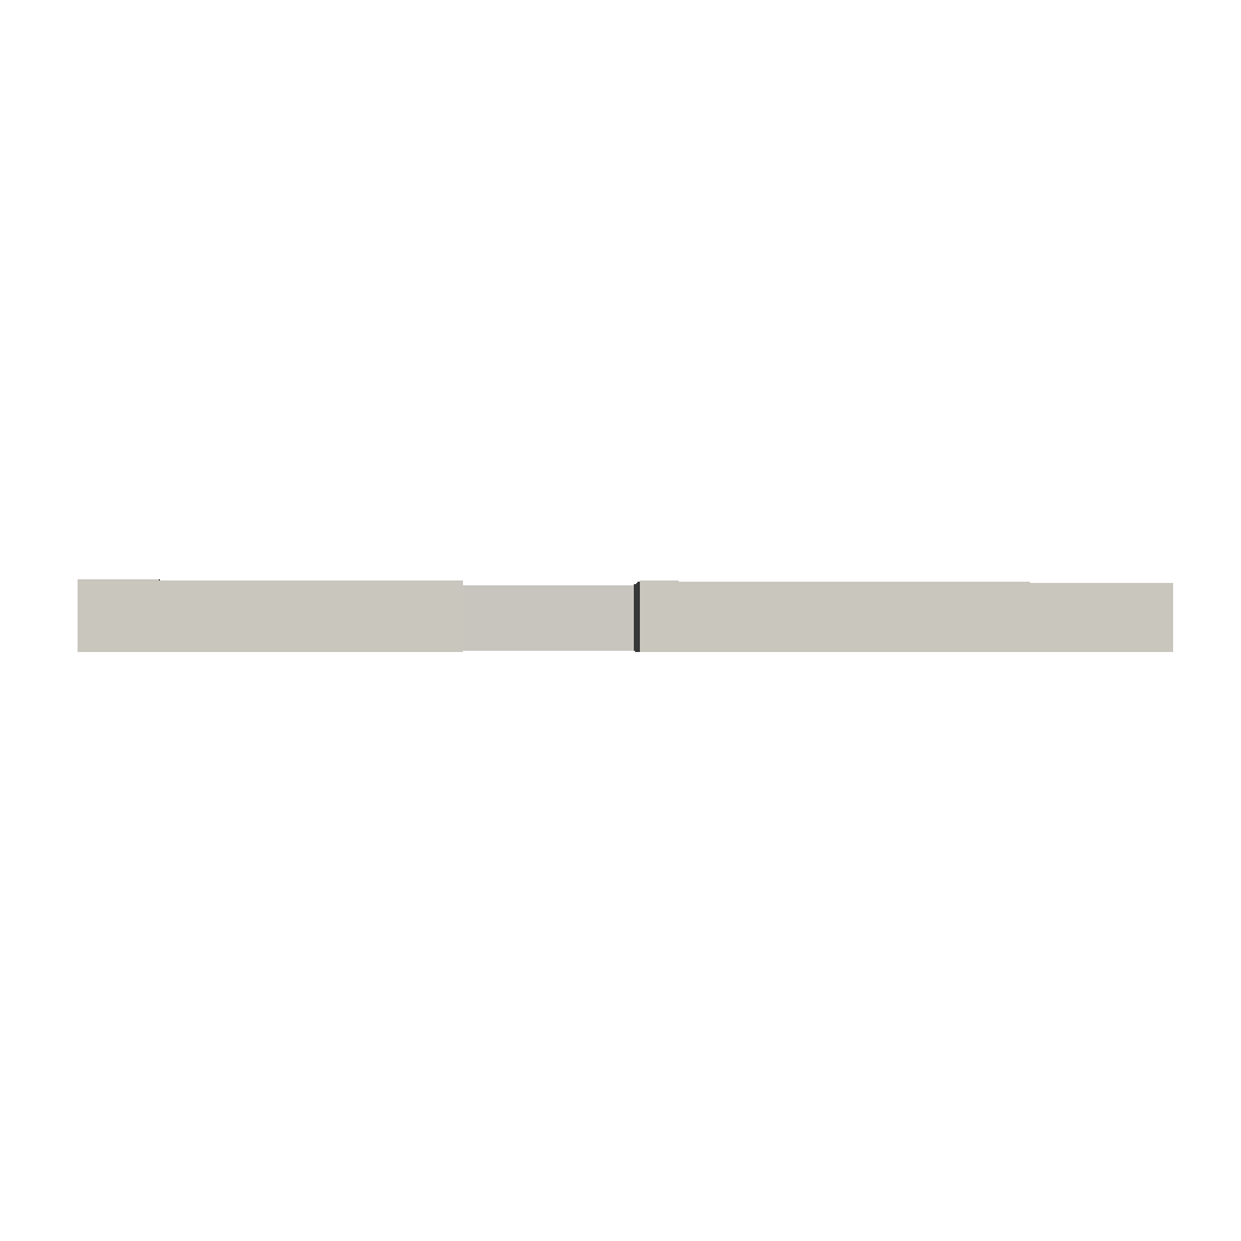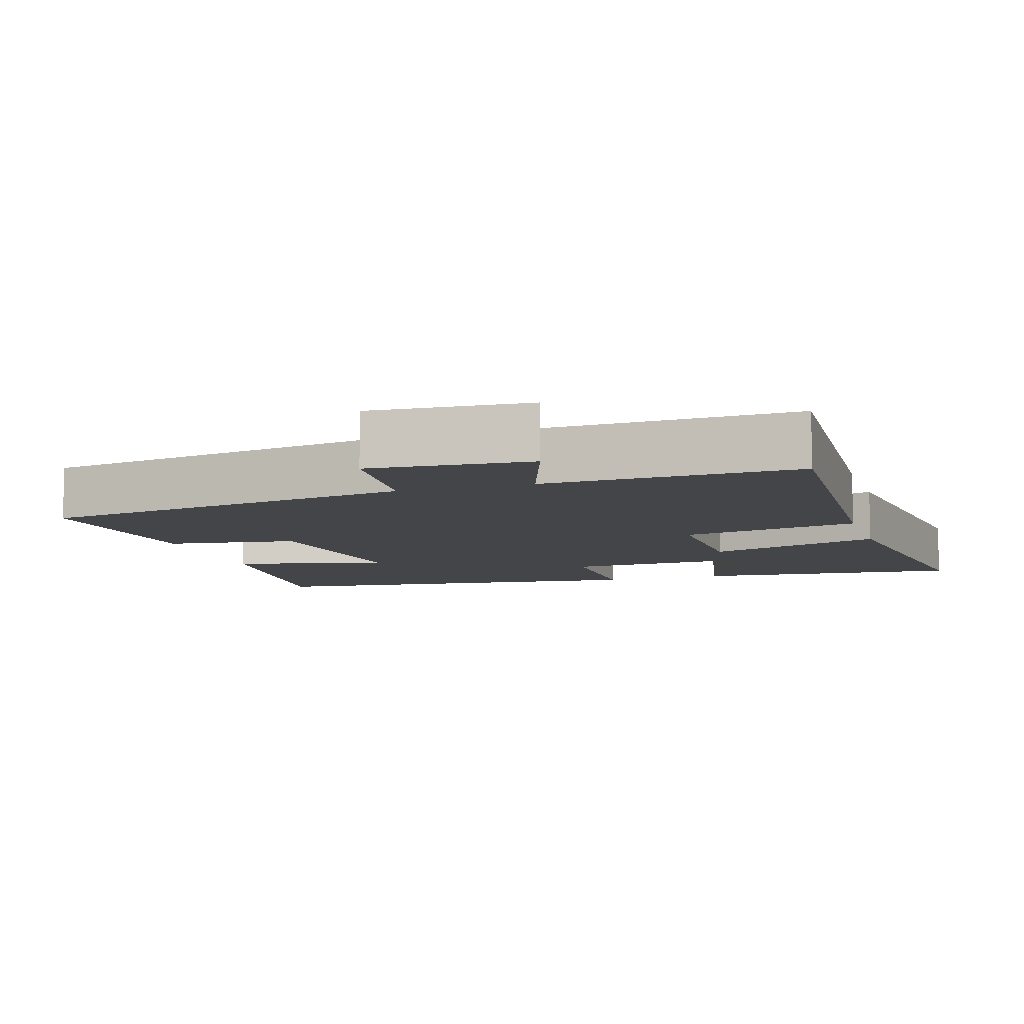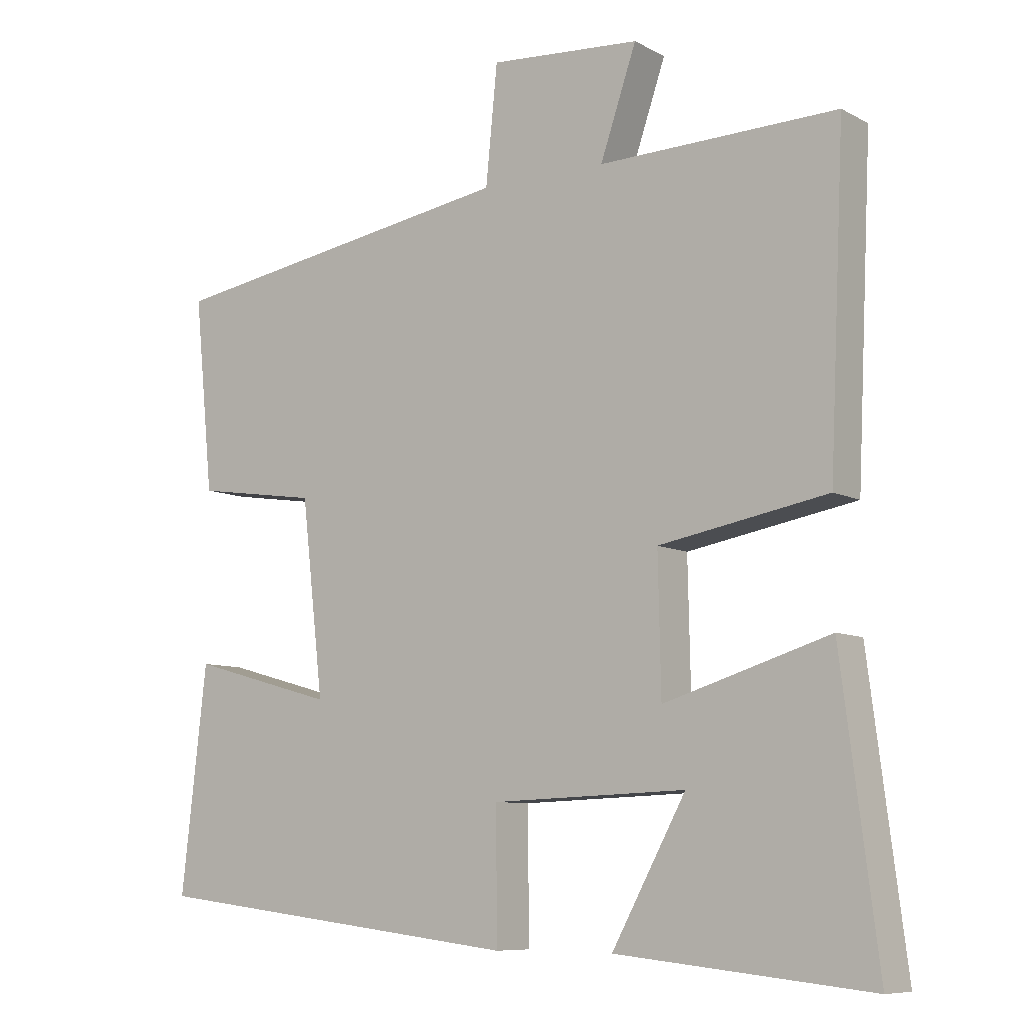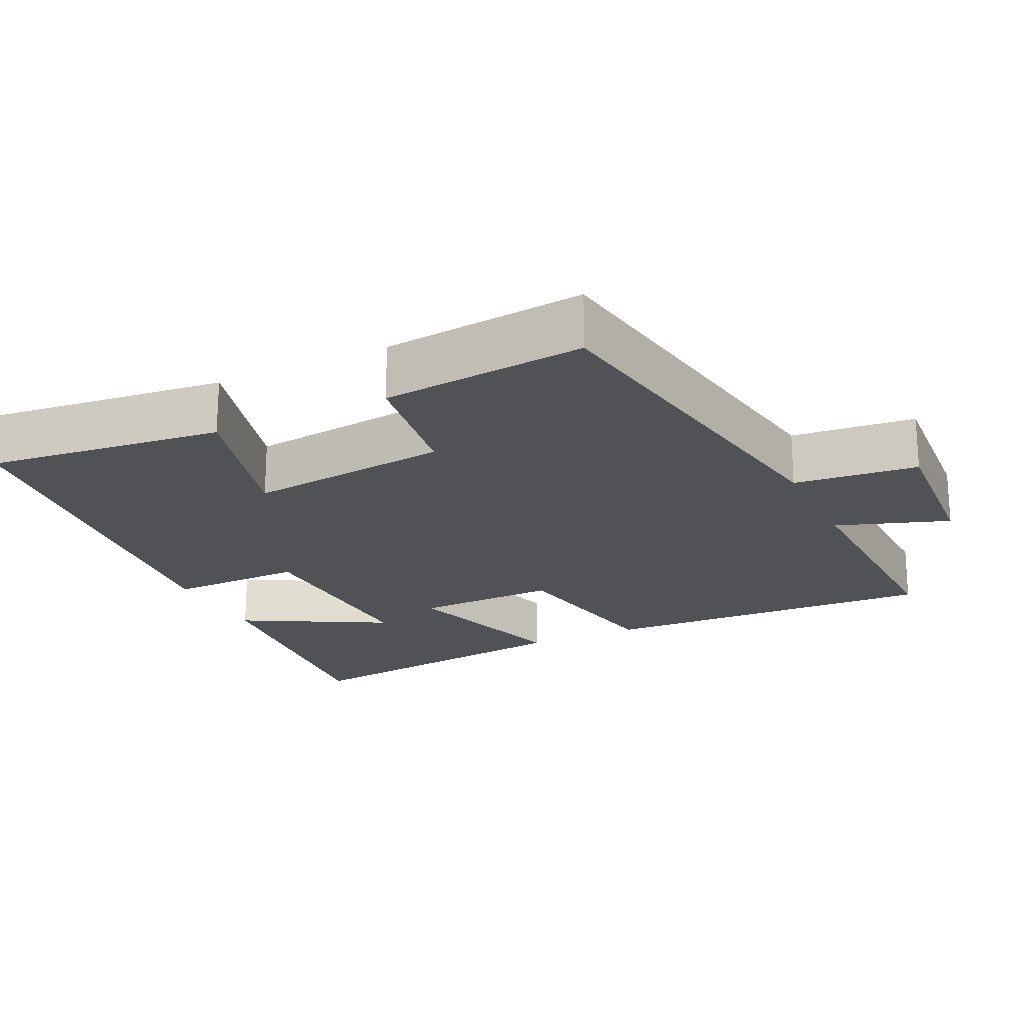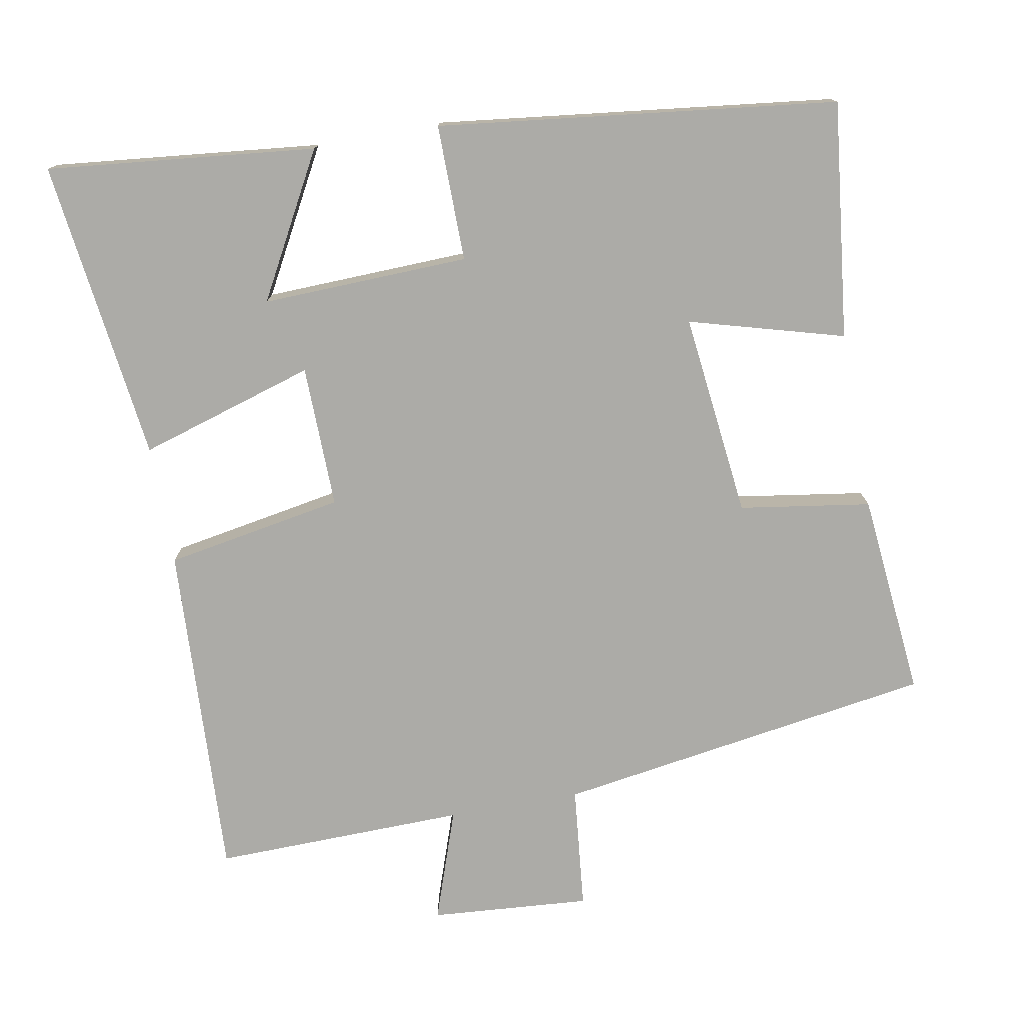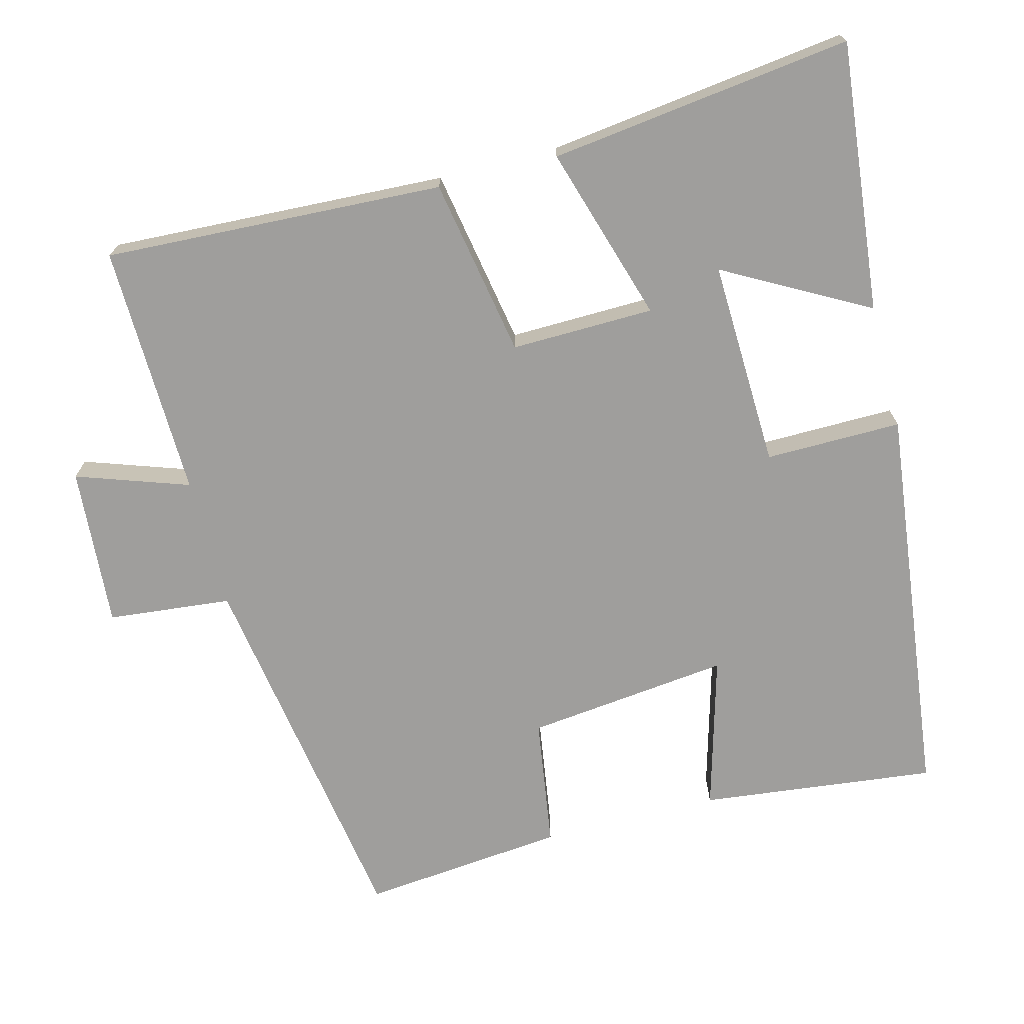
<metadata>
{"format":"obj","ext":"obj","renderer":"f3d","projection":"perspective","resolution":1024,"background":"white","views":[{"elev":-0.4,"azim":177.9,"up":"+Y"},{"elev":-8.6,"azim":17.5,"up":"+Y"},{"elev":-8.5,"azim":35.8,"up":"+Z"},{"elev":-20.8,"azim":-64.3,"up":"+Y"},{"elev":-76.2,"azim":-169.8,"up":"+Y"},{"elev":-71.0,"azim":104.5,"up":"+Y"}]}
</metadata>
<code>
v 0.553 0.07 -0.538
v 0.184 0.07 -0.5
v 0.292 0.07 -0.303
v 0.008 0.07 -0.313
v 0.01 0.07 -0.5
v -0.537 0.07 -0.435
v -0.5 0.07 -0.111
v -0.288 0.07 -0.17
v -0.32 0.07 0.11
v -0.5 0.07 0.137
v -0.528 0.07 0.418
v -0.009 0.07 0.5
v 0.008 0.07 0.67
v 0.228 0.07 0.654
v 0.175 0.07 0.5
v 0.522 0.07 0.508
v 0.5 0.07 0.042
v 0.255 0.07 -0.002
v 0.259 0.07 -0.198
v 0.5 0.07 -0.124
v 0.553 0 -0.538
v 0.184 0 -0.5
v 0.292 0 -0.303
v 0.008 0 -0.313
v 0.01 0 -0.5
v -0.537 0 -0.435
v -0.5 0 -0.111
v -0.288 0 -0.17
v -0.32 0 0.11
v -0.5 0 0.137
v -0.528 0 0.418
v -0.009 0 0.5
v 0.008 0 0.67
v 0.228 0 0.654
v 0.175 0 0.5
v 0.522 0 0.508
v 0.5 0 0.042
v 0.255 0 -0.002
v 0.259 0 -0.198
v 0.5 0 -0.124
f 19 20 1
f 15 16 17 18
f 15 18 19
f 12 13 14 15
f 11 12 15
f 10 11 15
f 9 10 15
f 8 9 15 19
f 6 7 8
f 5 6 8
f 4 5 8
f 3 4 8 19
f 1 2 3
f 1 3 19
f 21 40 39
f 38 37 36 35
f 39 38 35
f 35 34 33 32
f 35 32 31
f 35 31 30
f 35 30 29
f 39 35 29 28
f 28 27 26
f 28 26 25
f 28 25 24
f 39 28 24 23
f 23 22 21
f 39 23 21
f 1 21 22 2
f 2 22 23 3
f 3 23 24 4
f 4 24 25 5
f 5 25 26 6
f 6 26 27 7
f 7 27 28 8
f 8 28 29 9
f 9 29 30 10
f 10 30 31 11
f 11 31 32 12
f 12 32 33 13
f 13 33 34 14
f 14 34 35 15
f 15 35 36 16
f 16 36 37 17
f 17 37 38 18
f 18 38 39 19
f 19 39 40 20
f 20 40 21 1

</code>
